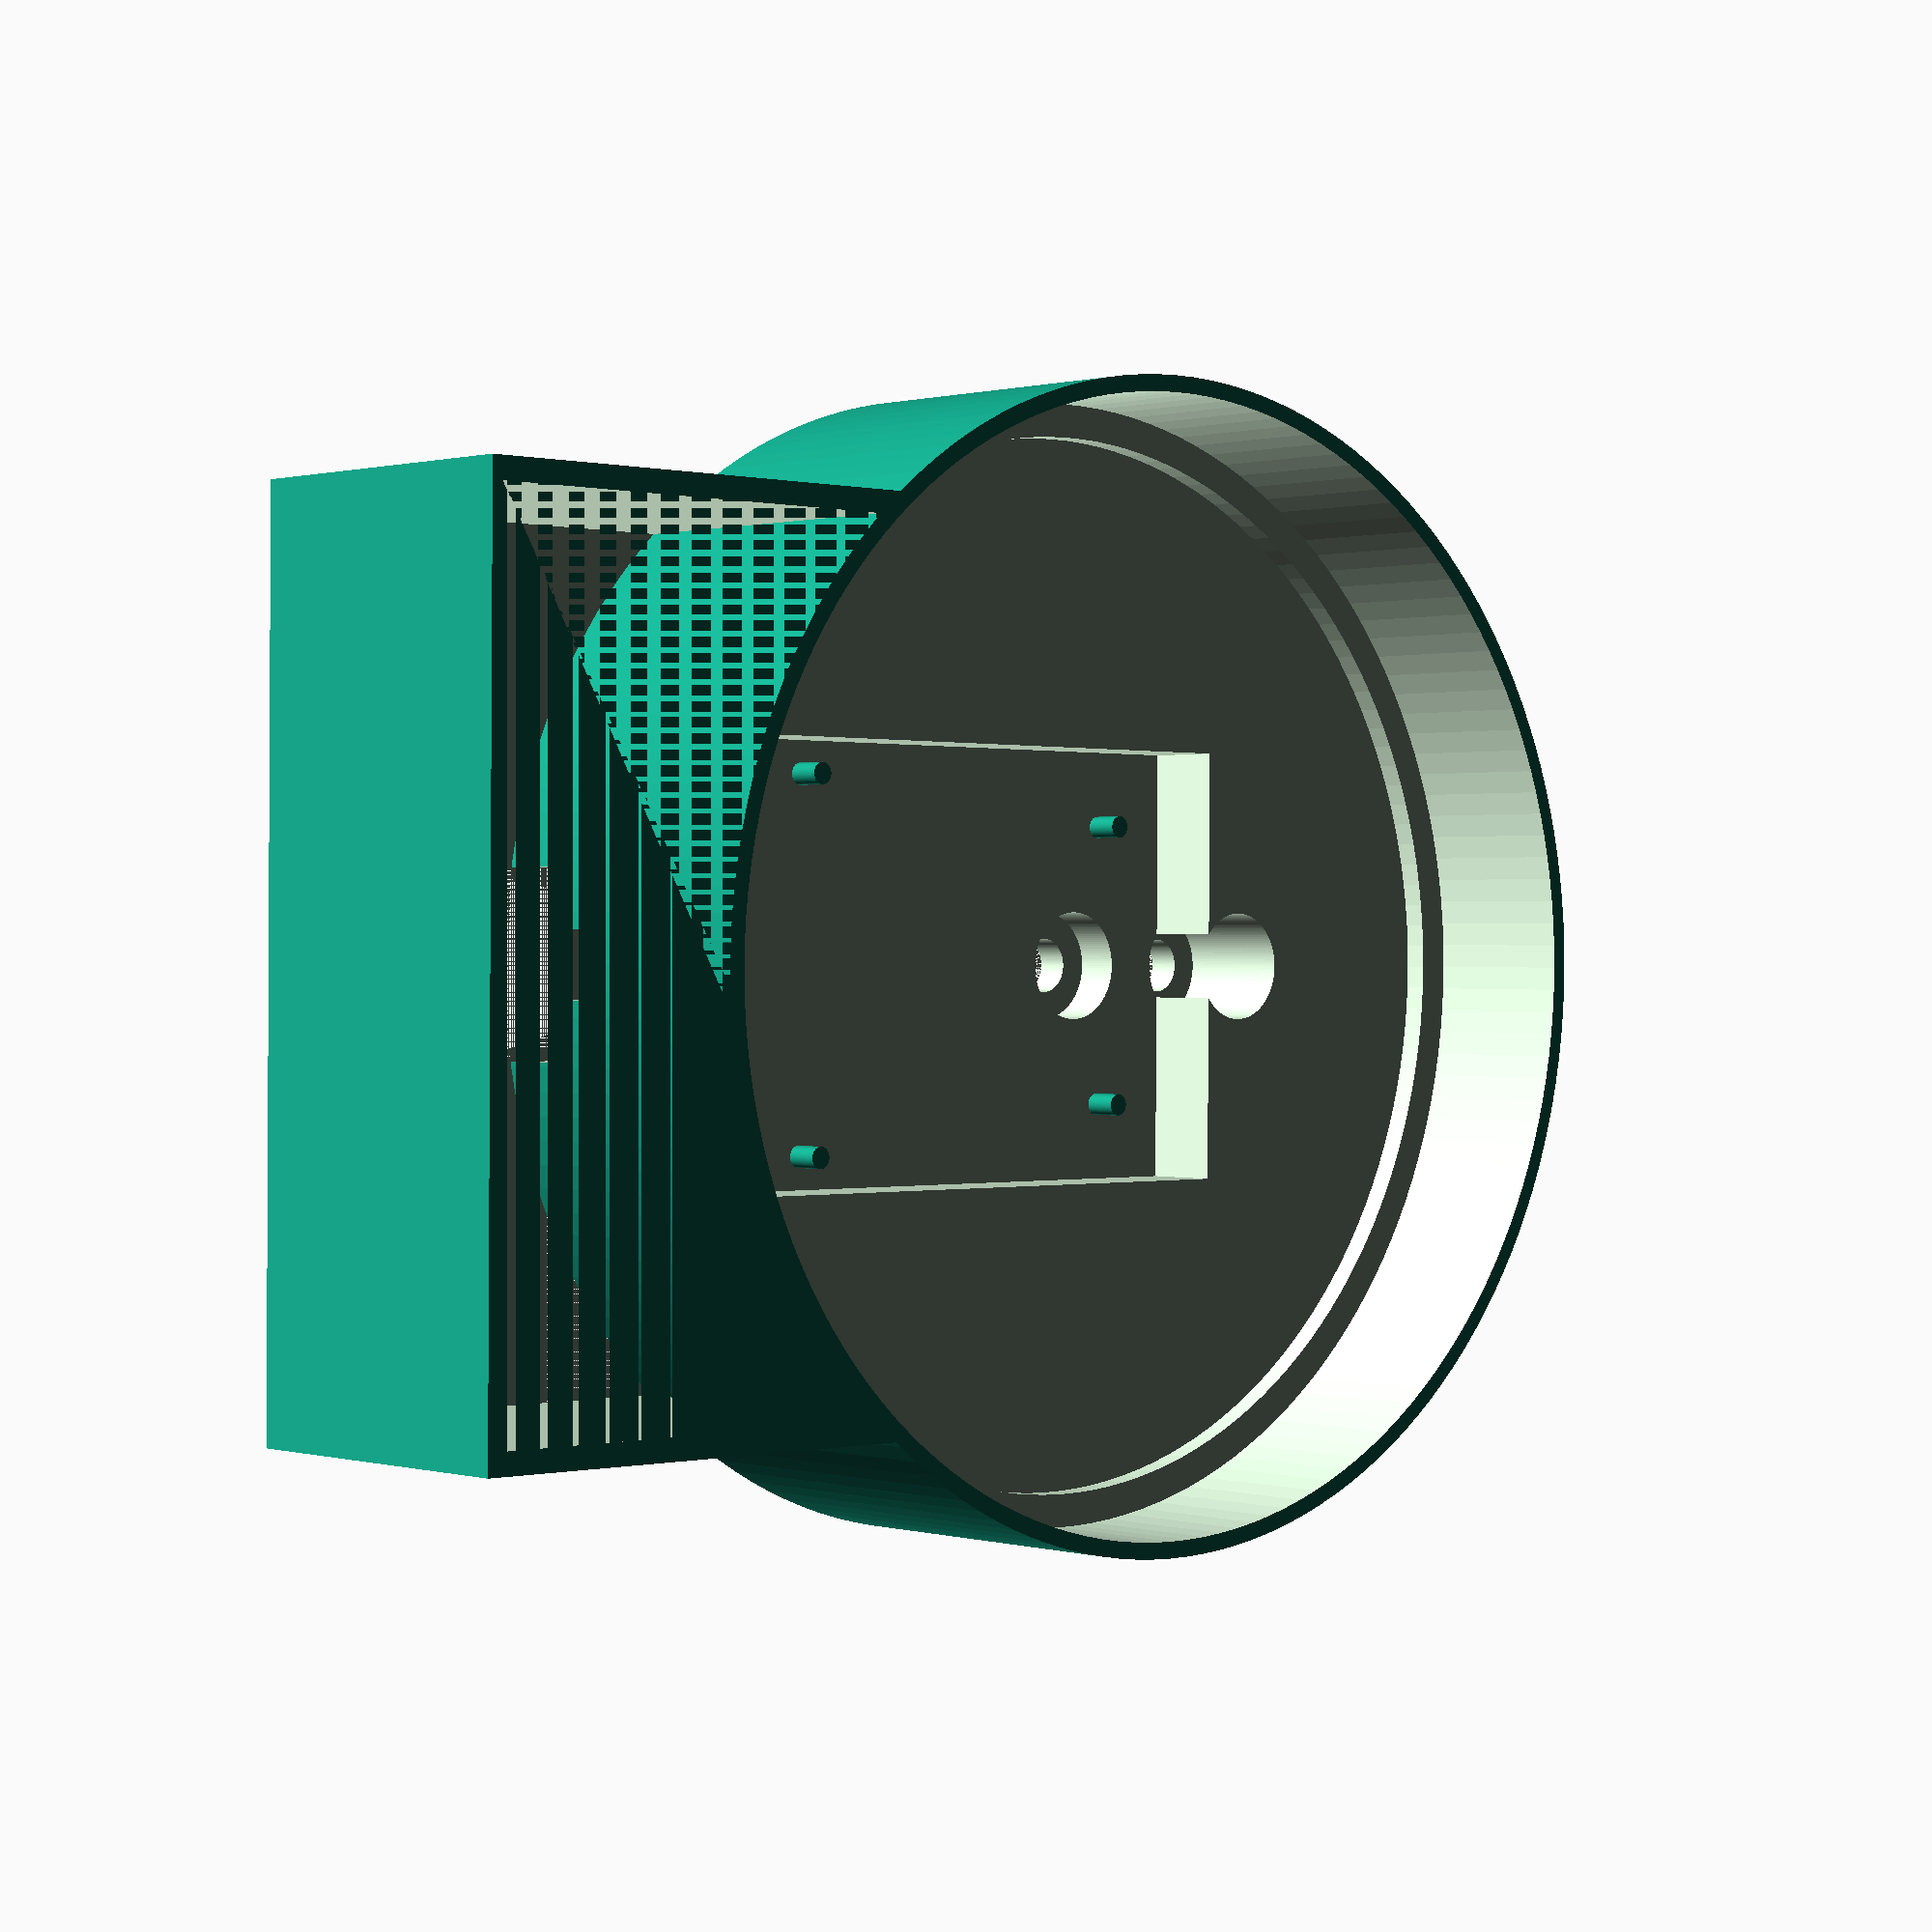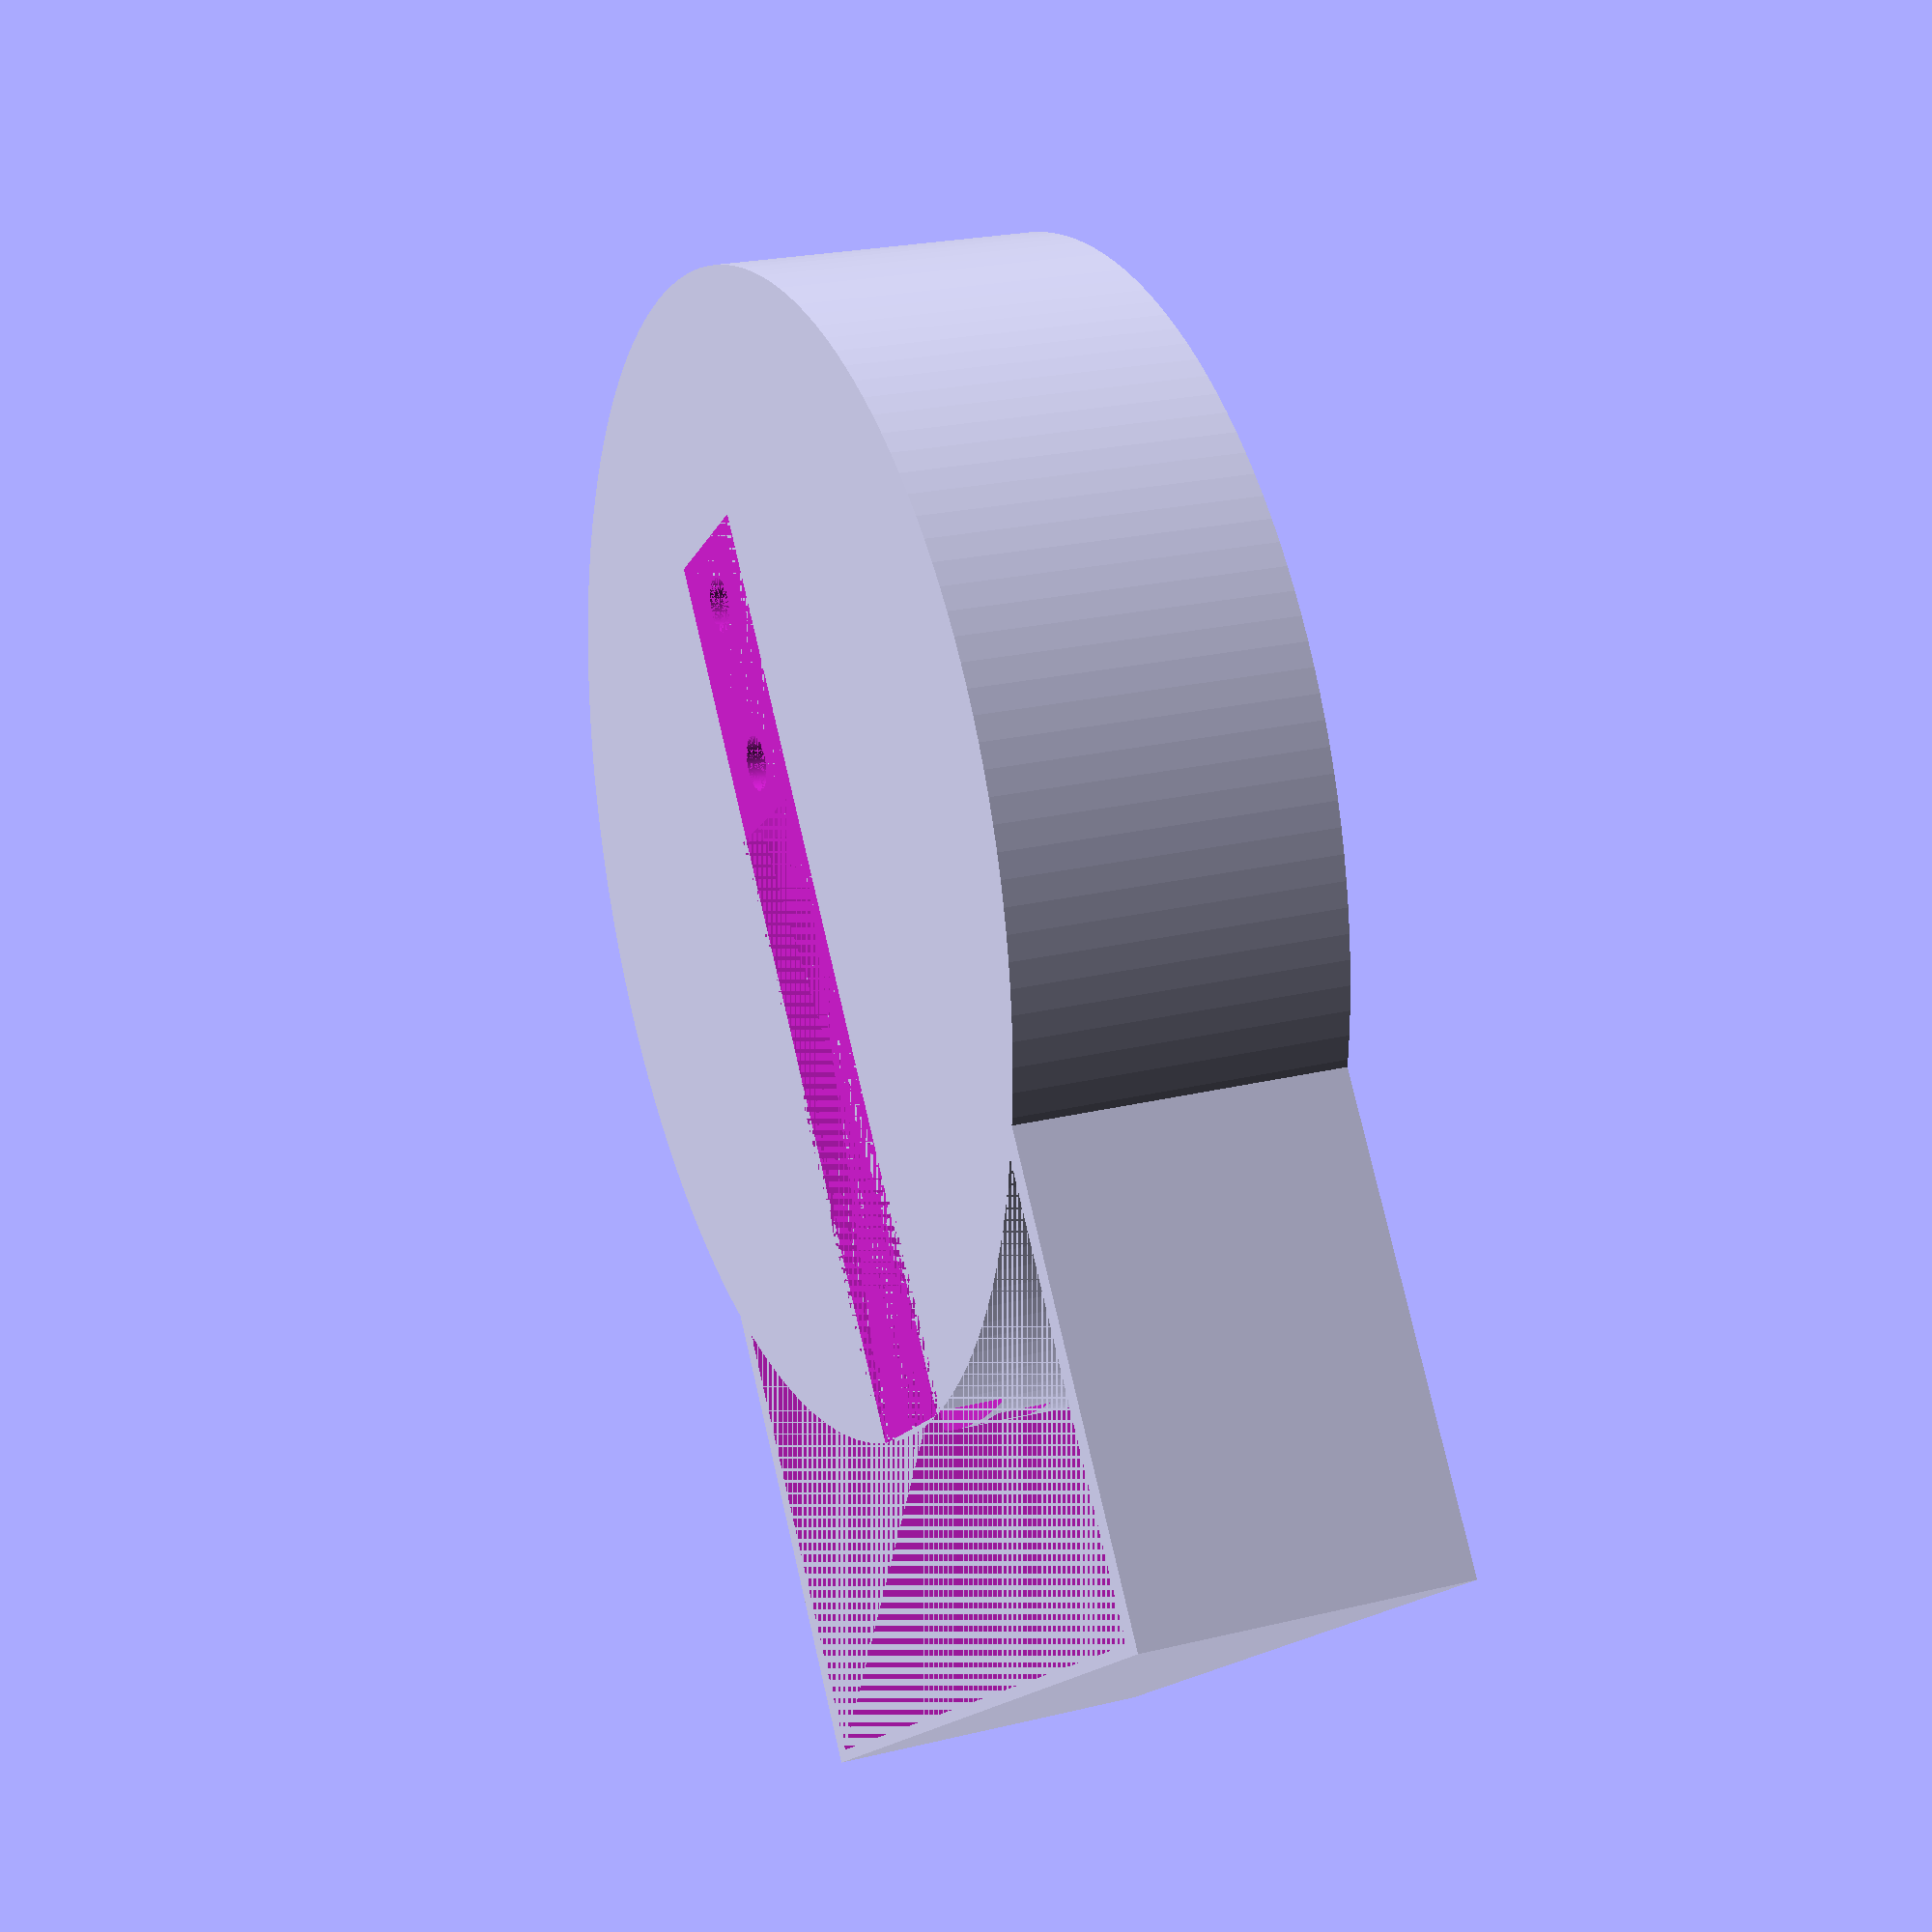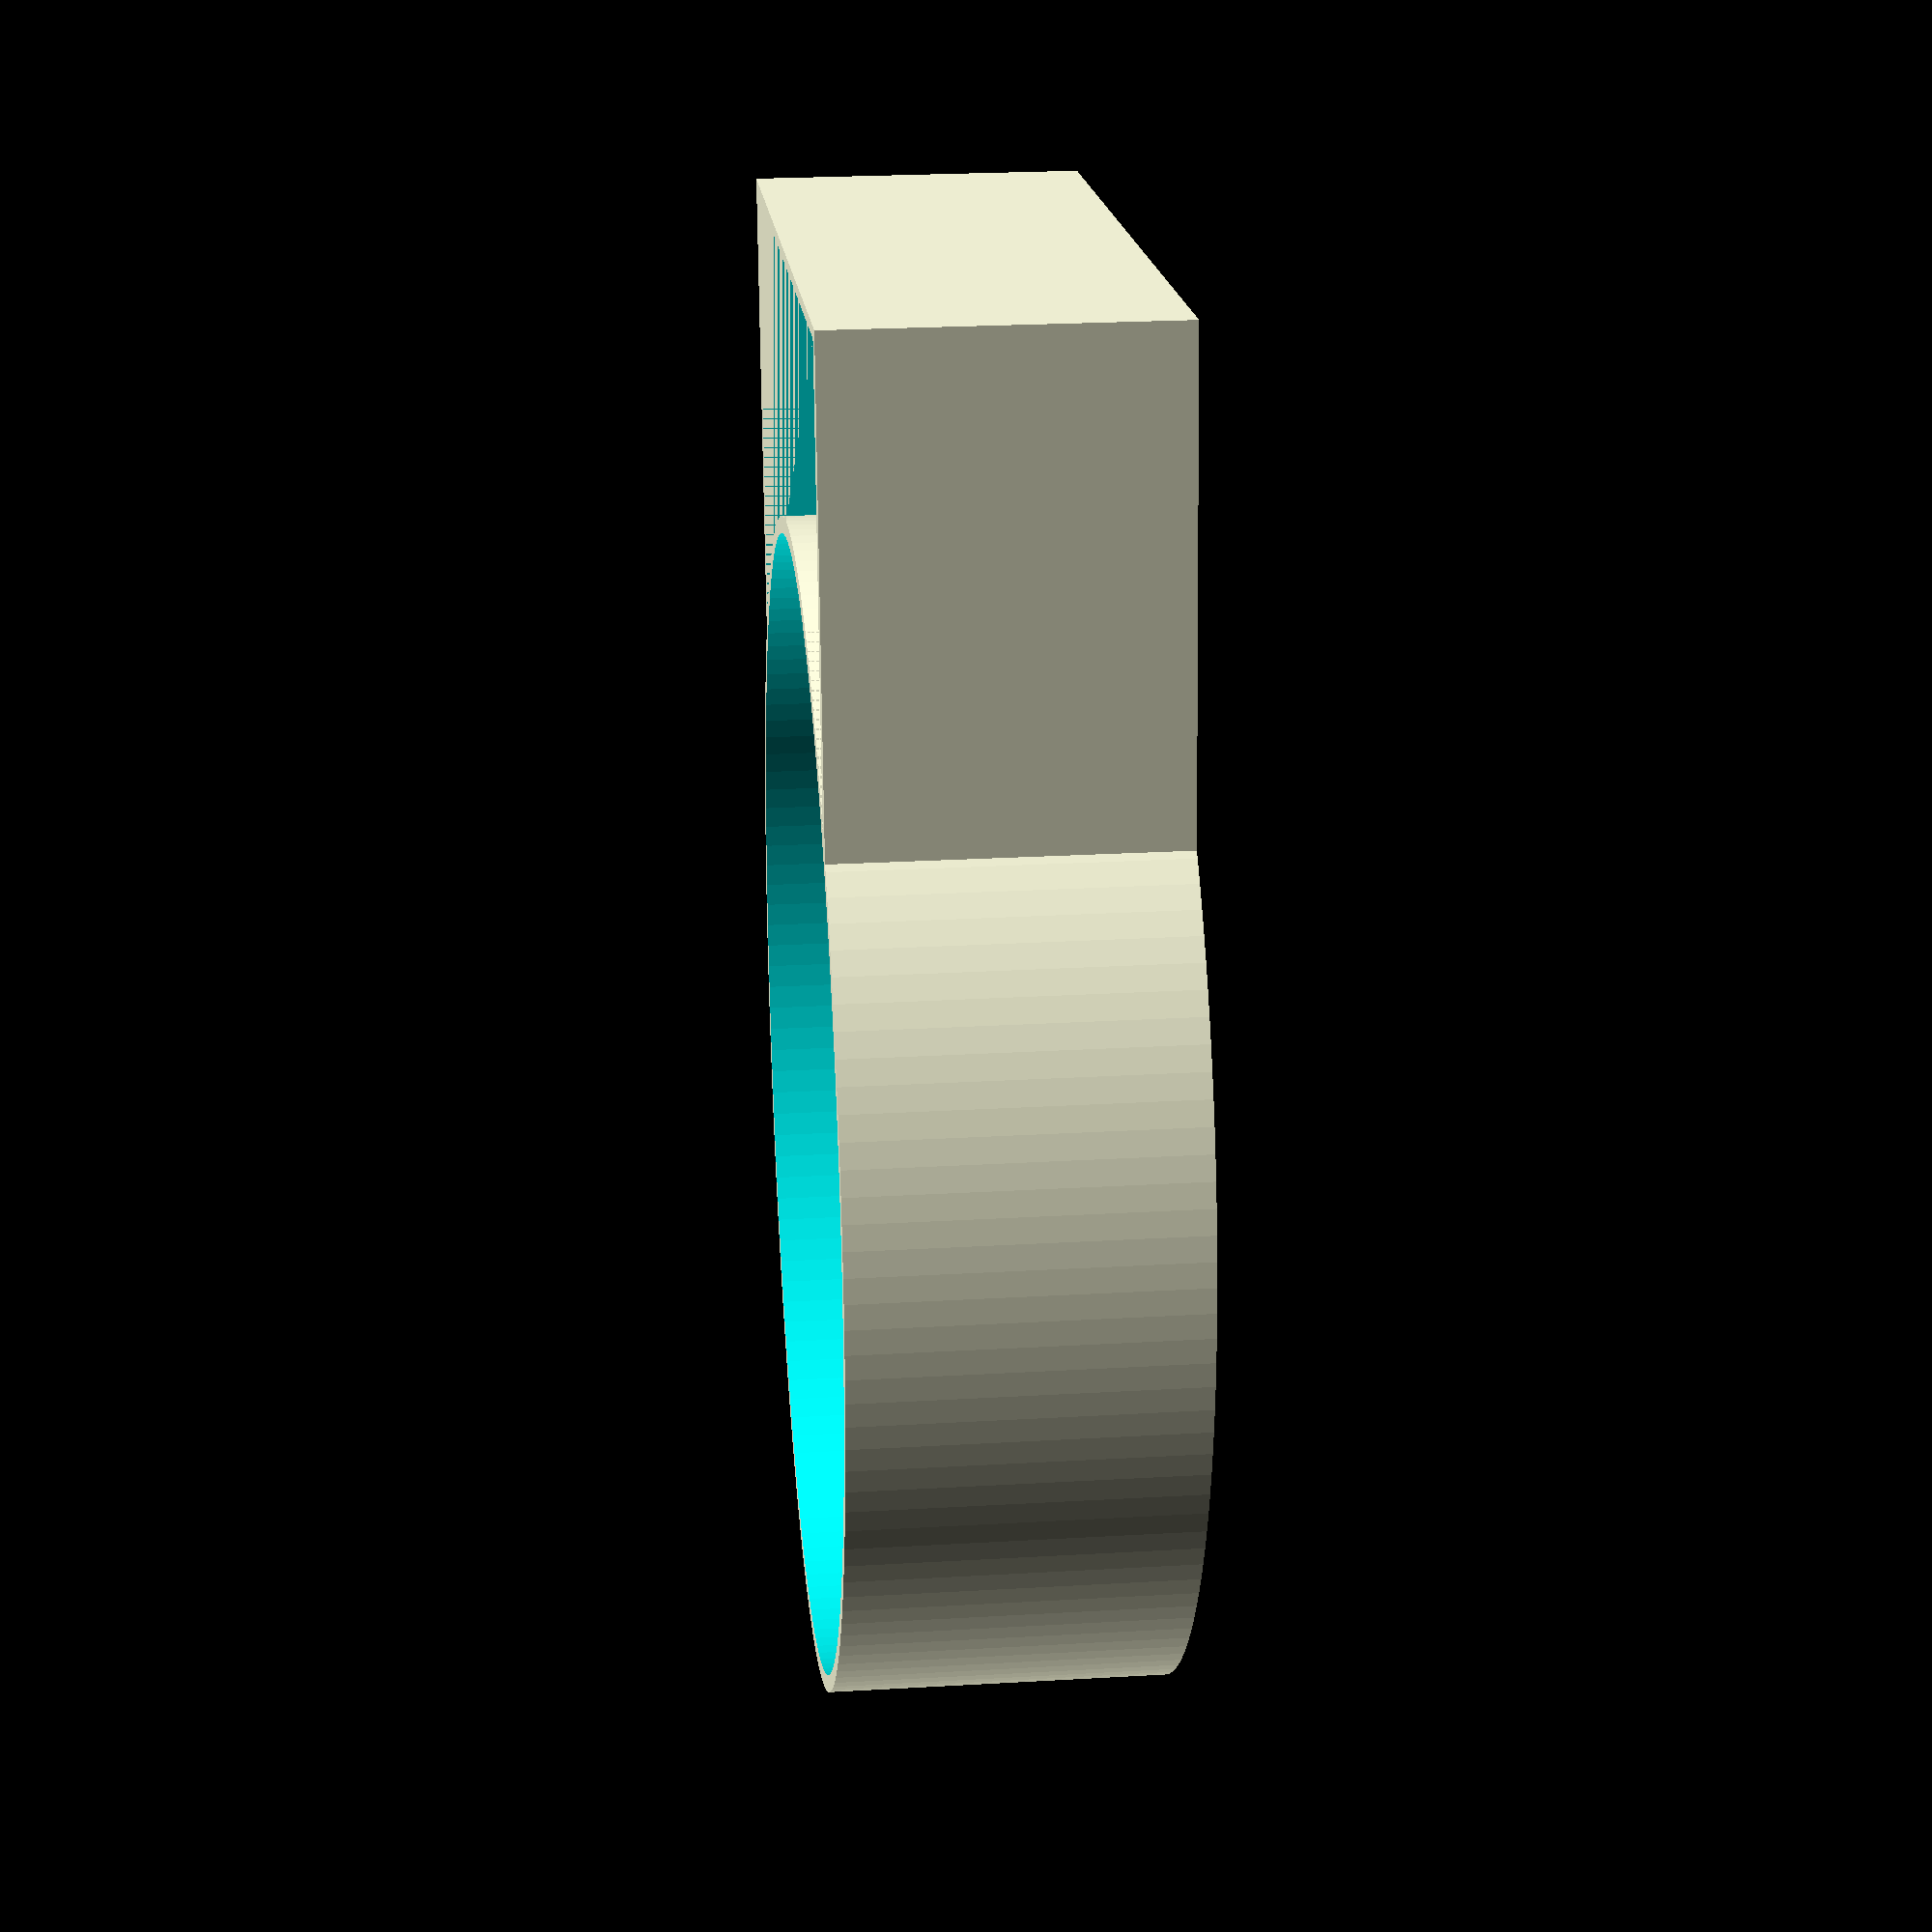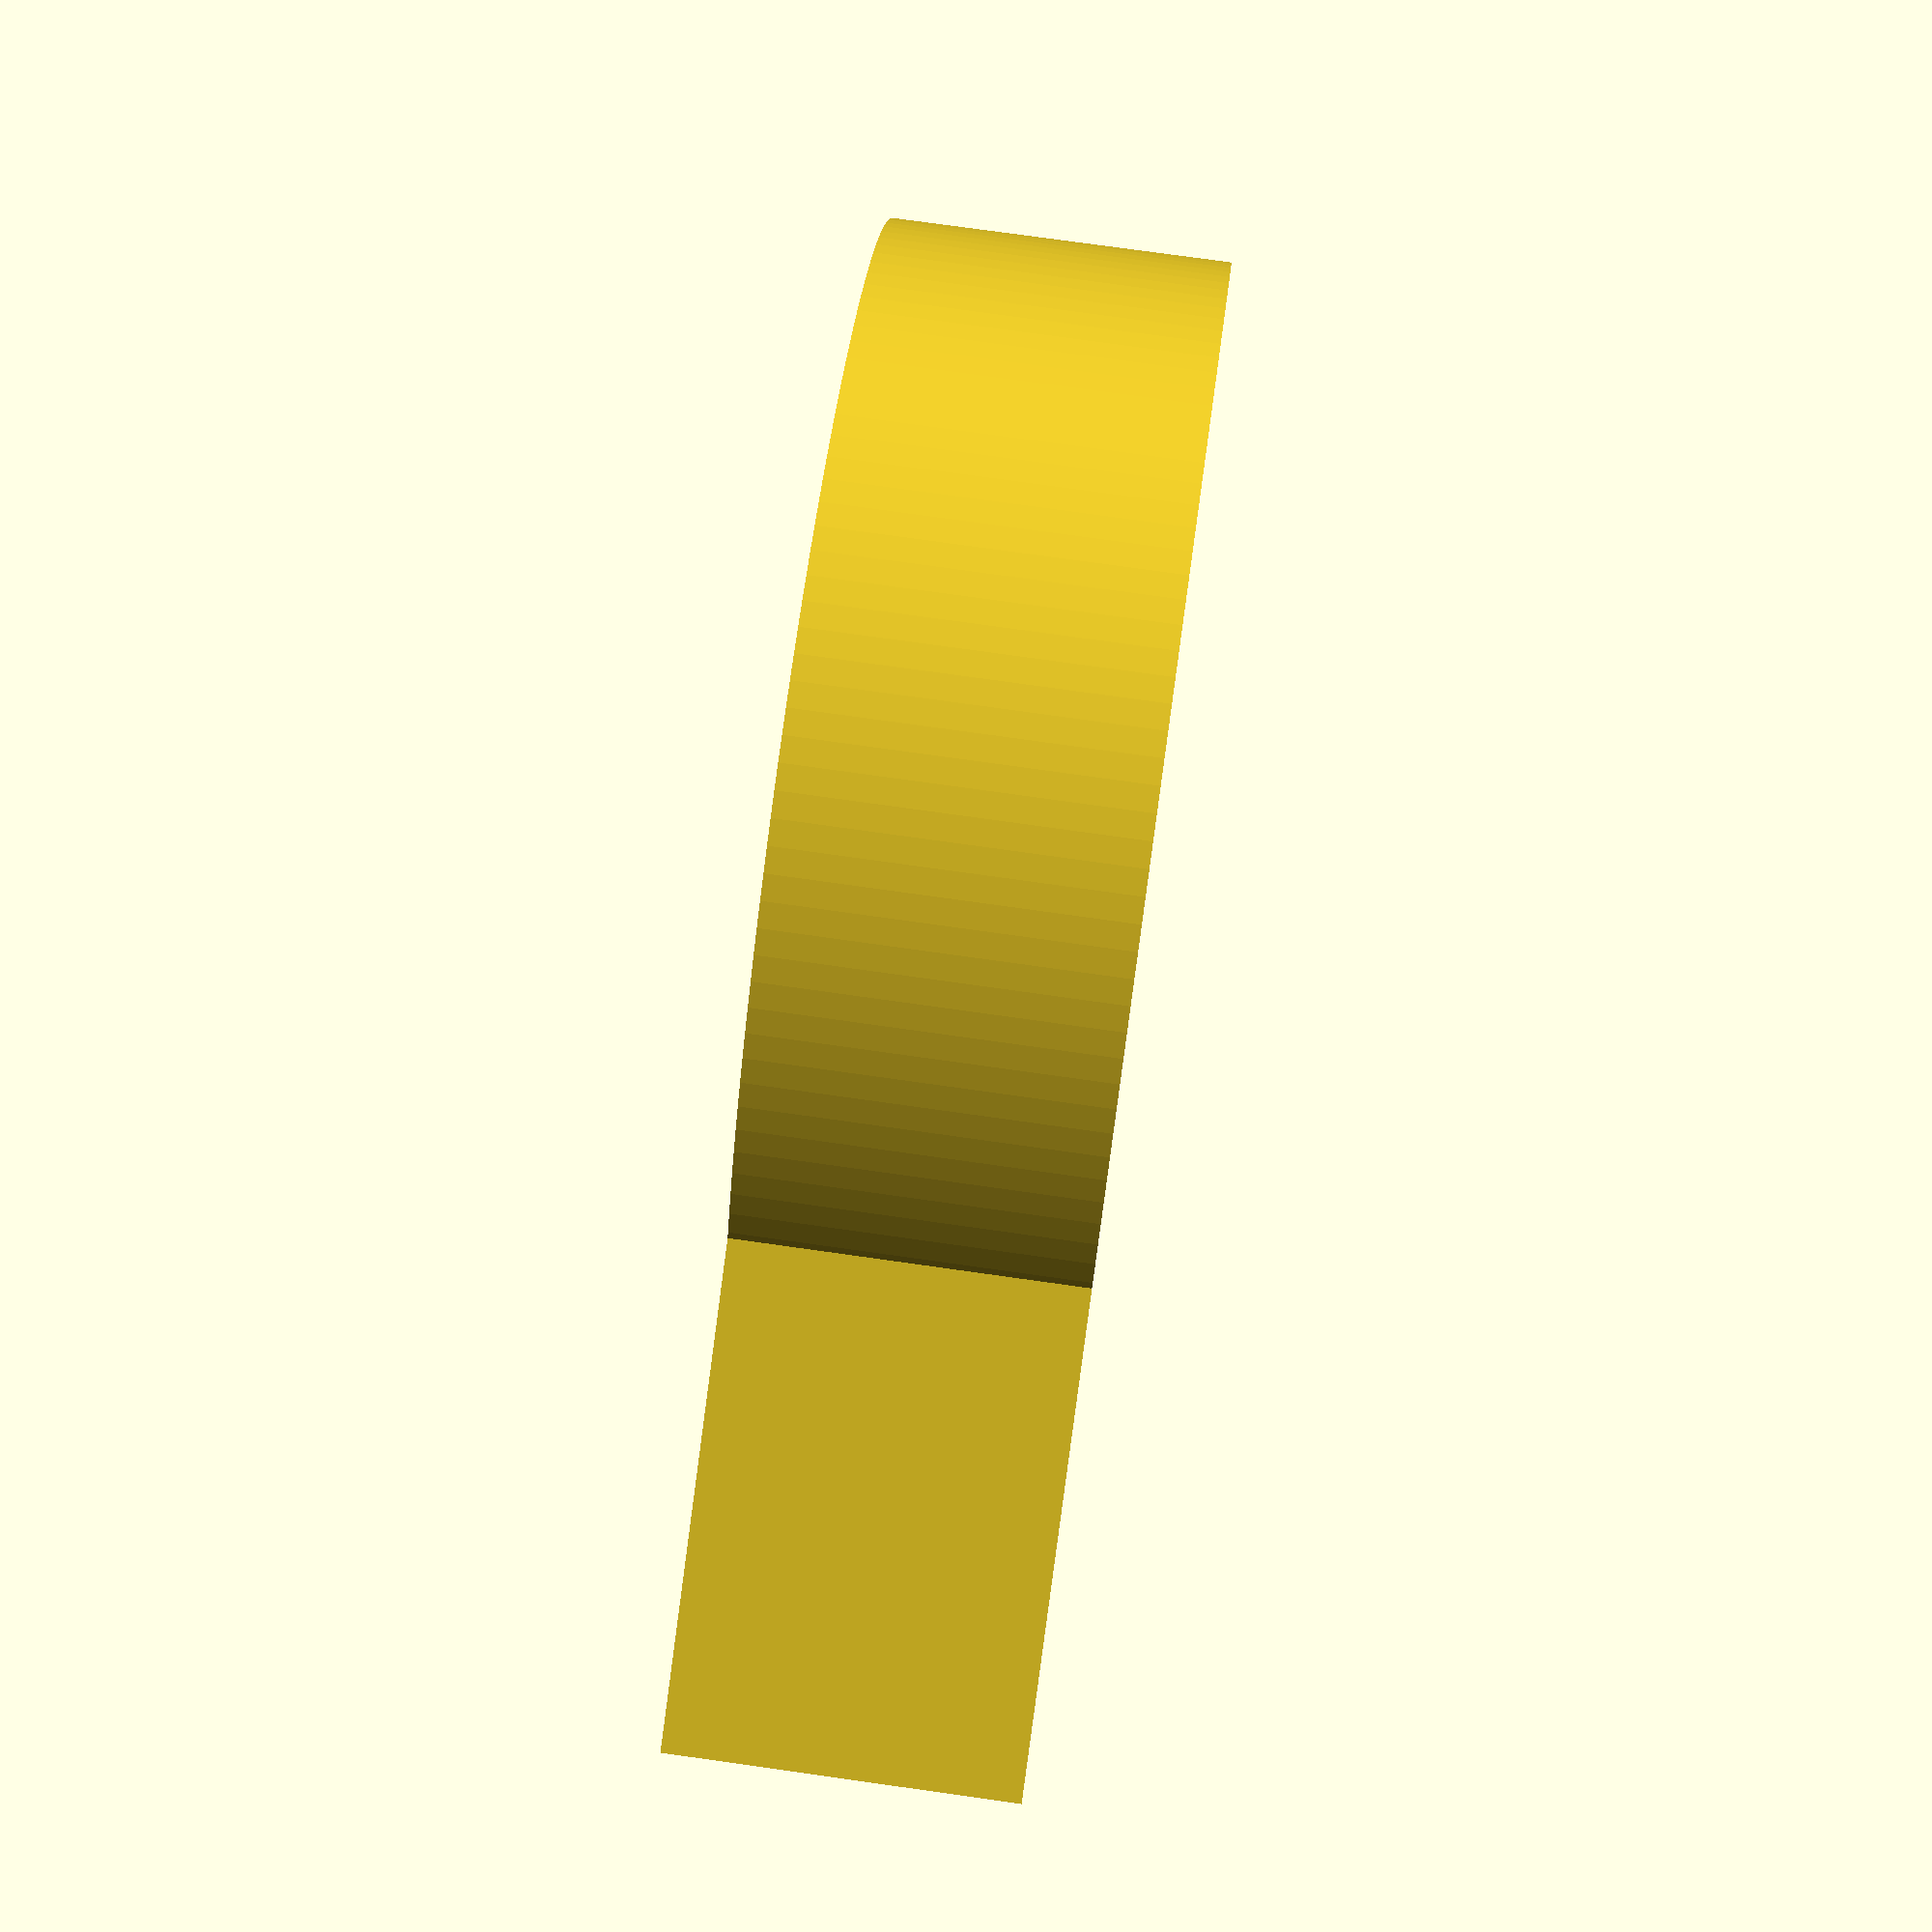
<openscad>
$fn = 150;
bottleDiameter = 100;
wallThickness = 3;
bottlePadding = 2;

//height = 100;
height = 40;

loadcellHeight = 2;// 12.75;
loadcellWidth = 12.75;
loadcellLength = 80;

module bottle() {
    cylinder(d=bottleDiameter, h=225);
}

module nfcPcb() {
    // todo...
    // 85x54mm
    translate([-(86/2)+6,-(55/2),0]) {
        cube([86, 55,3]);
    }
}

module nfcPcbRC522() {
    
    // todo...
    // 85x54mm
    translate([-(60/2)+10,-(40/2),0]) {
        difference() {
            union() {
                cube([61, 40,7]);
                
                // Tag center.
                translate([20,20,0]) {
                    cylinder(d=8, h=10);
                }
            }
            union() {
                translate([7,7,0]) {
                    cylinder(d=3, h=4);
                }
                
                translate([7,40-7,0]) {
                    cylinder(d=3, h=4);
                }
                
                
                translate([44,3,0]) {
                    cylinder(d=3, h=4);
                }
                
                translate([44,40-3,0]) {
                    cylinder(d=3, h=4);
                }
            }
        }
    }
}

module loadCell() {

    
    translate([-30,-(loadcellWidth/2),-2]) {
        color("Gainsboro", 50) { 
            difference() {
                union() {
                    cube([loadcellLength, loadcellWidth, loadcellHeight]);
                    // strain gauge placement + goo
                    translate([(loadcellLength/2)-15,0,loadcellHeight]) {
                        cube([30,loadcellWidth,1]);
                    }
                    translate([(loadcellLength/2)-15,0,-1]) {
                        cube([30,loadcellWidth,1]);
                    }
                }
                union() {
                    translate([6, (12.75/2),0]) {
                        cylinder(d=4, h=13);
                    }
                    translate([21, (12.75/2),0]) {
                        cylinder(d=4, h=13);
                    }
                    
                    translate([59, (12.75/2),0]) {
                        cylinder(d=4, h=13);
                    }
                    translate([74, (12.75/2),0]) {
                        cylinder(d=4, h=13);
                    }
                }
            }
        }
    }
}

module M4Bolts() {
}

module hollowBox(h) {
pcbBoxDepth = 45;
pcbBoxHeight = h;
    
    difference() {
        union() {
            translate([32, -40,0]) {
                cube([pcbBoxDepth,80, pcbBoxHeight]);
            }
        }
        union() {
            // Hollow out the PCB Comparetment
            translate([31, -38, 0]) {
                cube([pcbBoxDepth,76, pcbBoxHeight]);
            }
        }
    }
}

module bottleHolder() {
h = 30; //22 //height;    
baseHeight = loadcellHeight + 11.9;
    
    difference() {
        union() {
            cylinder(d=bottleDiameter + bottlePadding + wallThickness, h=h);
            
            hollowBox(h);
        }
        union() {
            
            
            translate([-30,-(loadcellWidth/2)-1,-2]) {
                // Load Cell
                cube([loadcellLength+2, loadcellWidth+2, loadcellHeight]);
                // Cut out extra to allow for top 
                // surface of the load cell.
                translate([26,-1,2]) {
                    cube([loadcellLength - 20, loadcellWidth+4, loadcellHeight+4]);
                }
                
                //  bolt holes
                translate([6, (12.75/2)+1,loadcellHeight + 0]) {
                    cylinder(d=5, h=53);
                    translate([0,0,5-loadcellHeight ]) {
                        // High enough to 
                        cylinder(d=10, h=12);
                    }
                }

                translate([21, (12.75/2)+1,loadcellHeight + 0]) {
                    cylinder(d=5, h=53);
                    translate([0,0,5-loadcellHeight ]) {
                        cylinder(d=10, h=12);
                    }
                }
            }
            
            // PCB
            // Make the PCB slot in from 
            translate([-(60/2)+10,-(40/2),loadcellHeight + 5]) {
                //cube([86+20, 55,3.1]);
                cube([62, 40,7]);
                // TODO: Add holes for PCB when we know where they go!
            }
            
            // PCB Cables
            translate([40,-3,loadcellHeight + 5]) {
                cube([30, 6, 5]);
            }
            
            // Cout out the bulk of the inside, except 
            // give a 4mm lip 2mm high to guide the resin
            // pouring.
            translate([0,0,baseHeight+2]) {
                cylinder(d=bottleDiameter + bottlePadding, h=(h - baseHeight)+0.1);
            }
            
            translate([0,0,baseHeight]) {
                cylinder(d=bottleDiameter -4, h=(h - baseHeight)+0.1);
            }
        }
    }
    
        // PCB Pins
    translate([-(60/2)+11,-(40/2),loadcellHeight + 5]) {
        translate([7,7,0]) {
            cylinder(d=2, h=3);
        }
        
        translate([7,40-7,0]) {
            cylinder(d=2, h=3);
        }
        
        
        translate([44,3,0]) {
            cylinder(d=2, h=3);
        }
        
        translate([44,40-3,0]) {
            cylinder(d=2, h=3);
        }
    }
}


module showModels() {
    //loadCell();
    
    translate([0,0,loadcellHeight + 5]) {
        //nfcPcb();
       // nfcPcbRC522();
    }
    // 3mm up due to PCB + 2mm layer
    translate([0,0,loadcellHeight + 5 + 5]) {
        //bottle();
    }
}

showModels();

bottleHolder();
</openscad>
<views>
elev=359.5 azim=180.4 roll=317.0 proj=p view=wireframe
elev=157.4 azim=306.0 roll=292.8 proj=p view=wireframe
elev=156.3 azim=83.9 roll=95.6 proj=p view=solid
elev=283.9 azim=18.0 roll=98.0 proj=p view=solid
</views>
